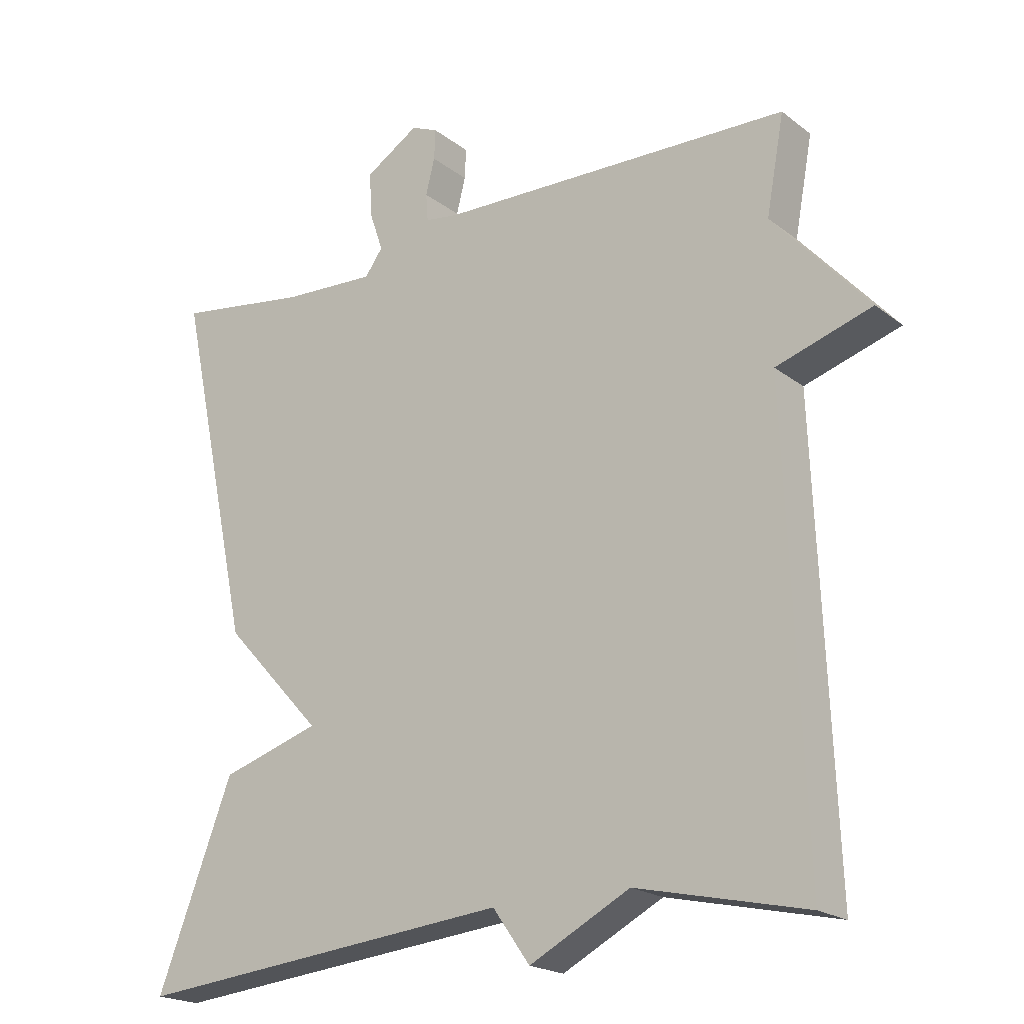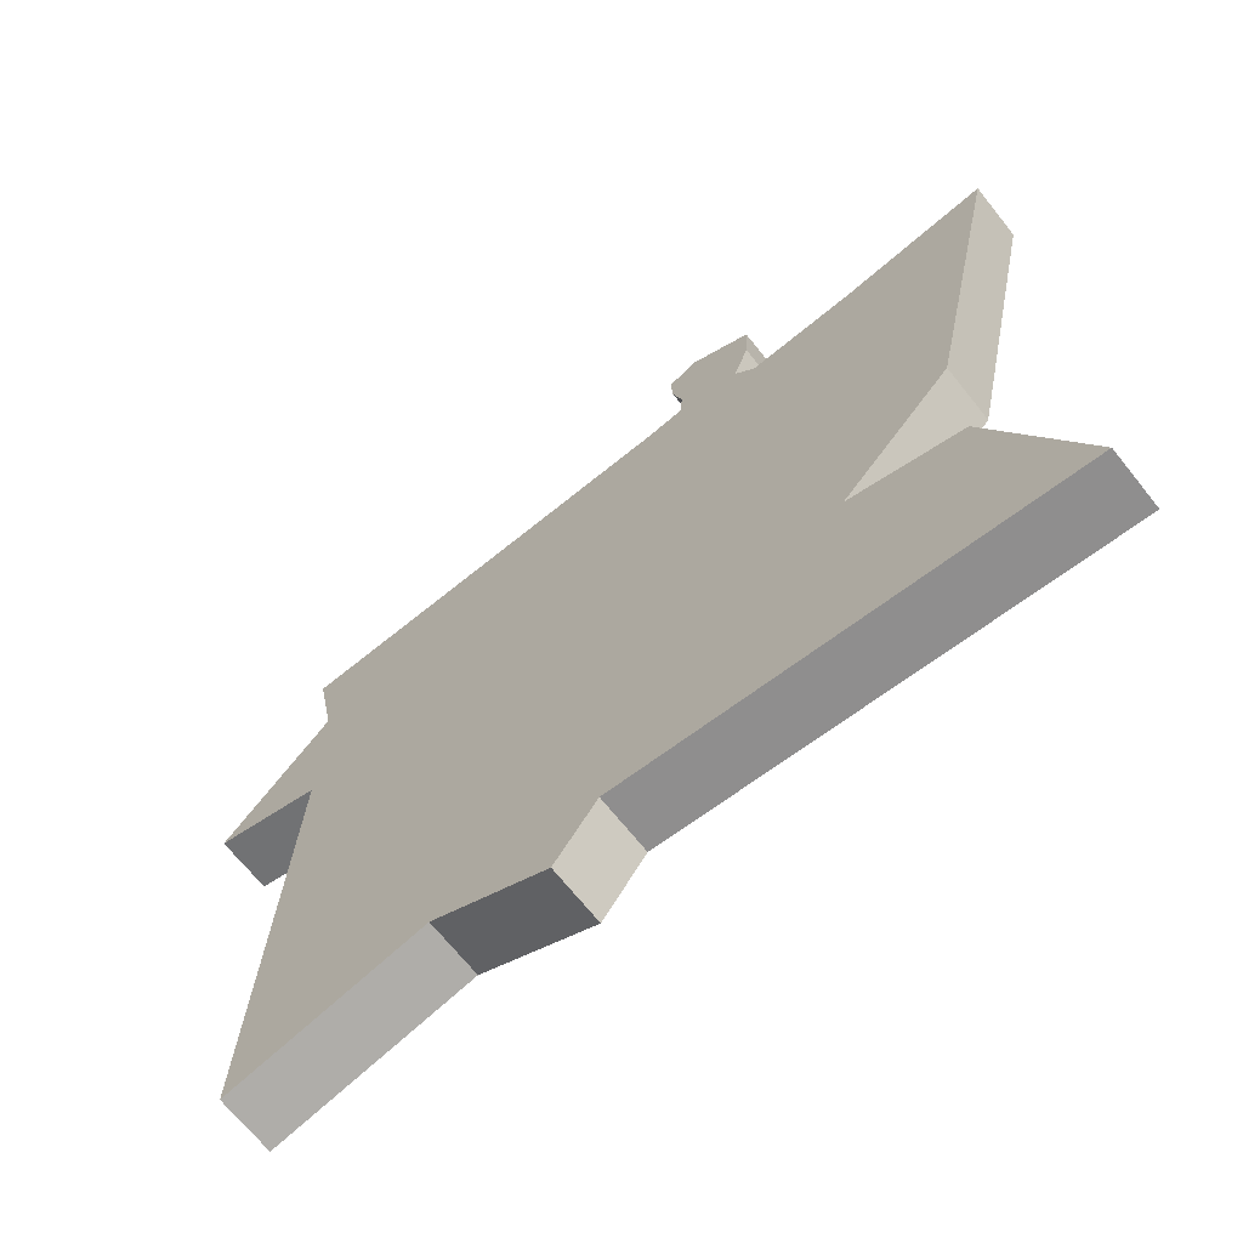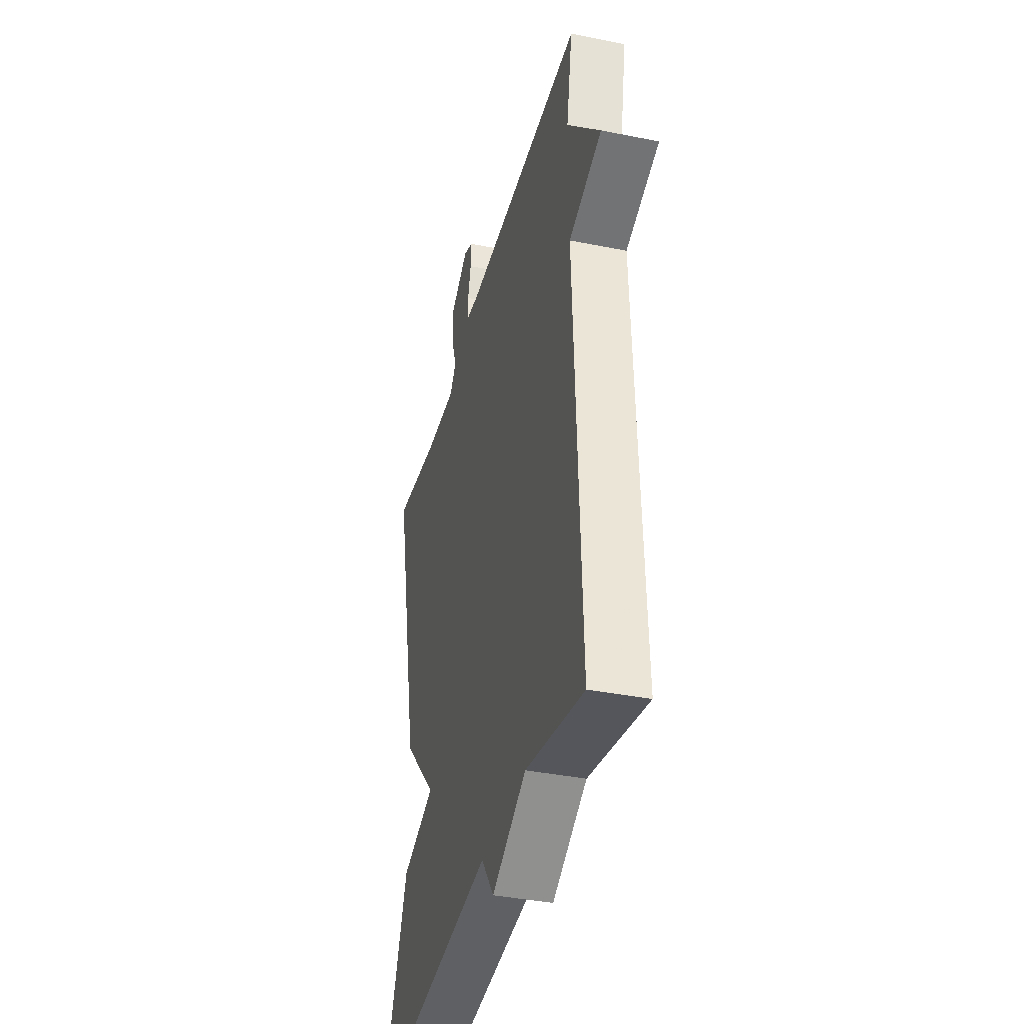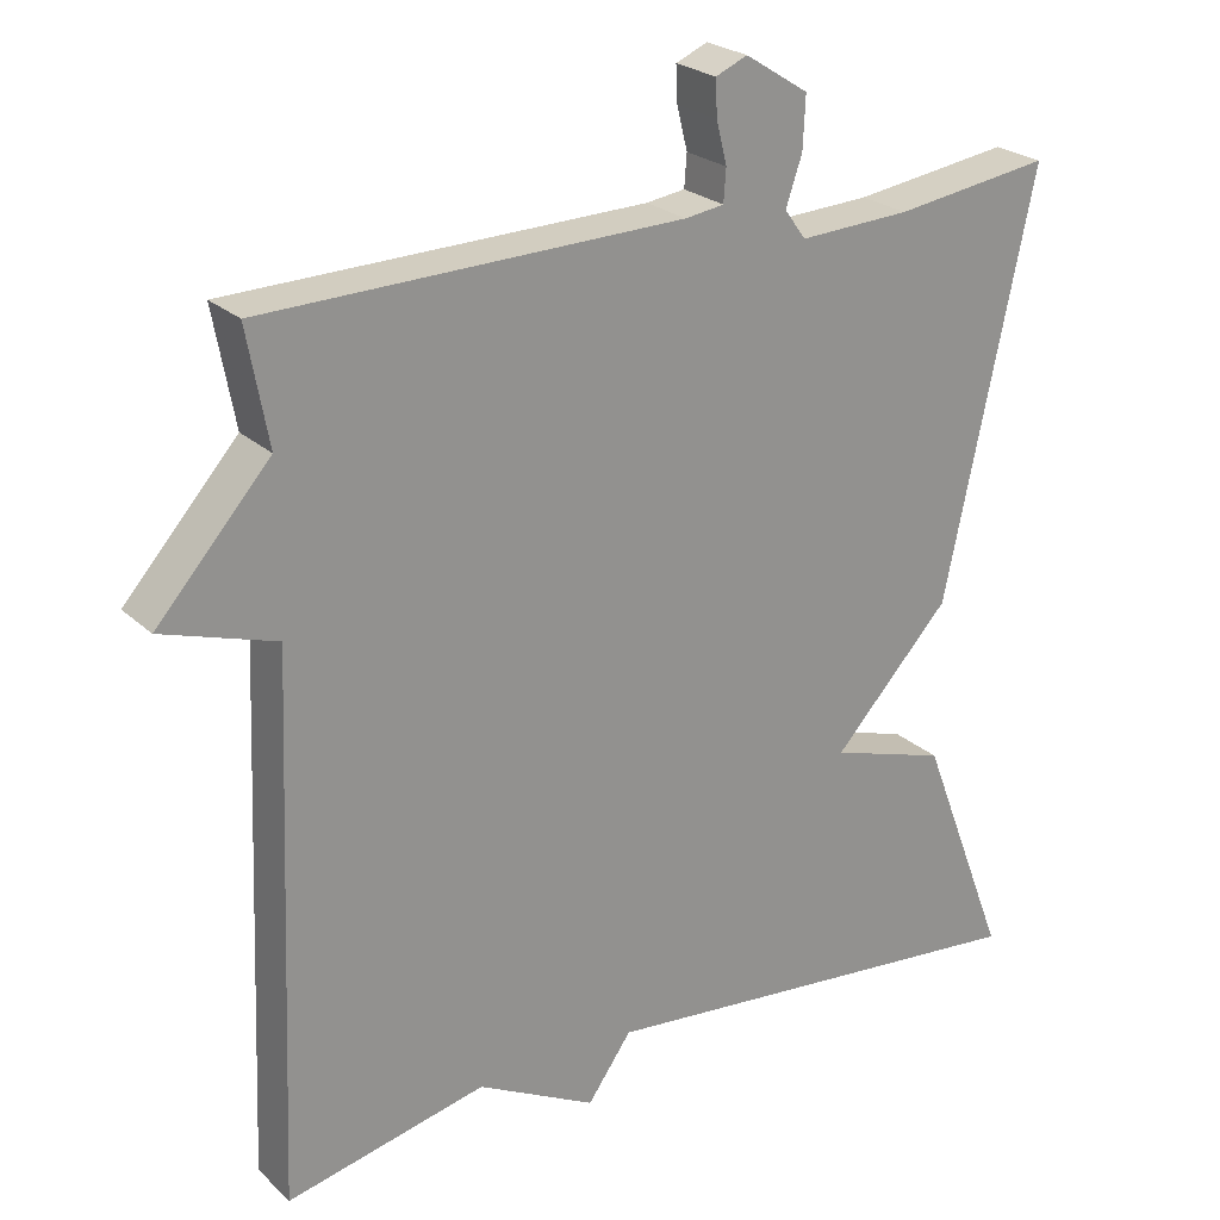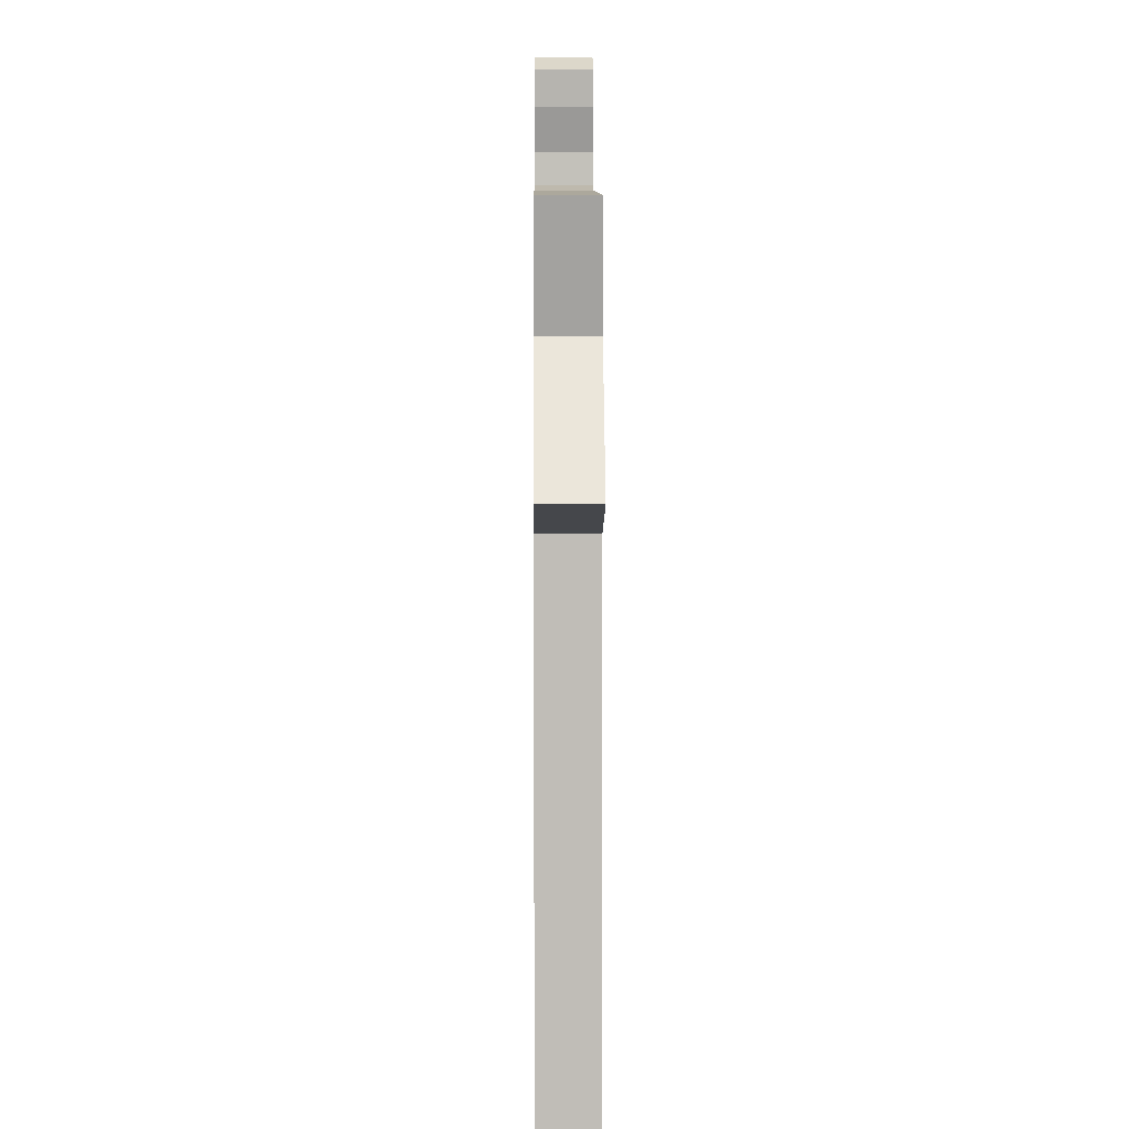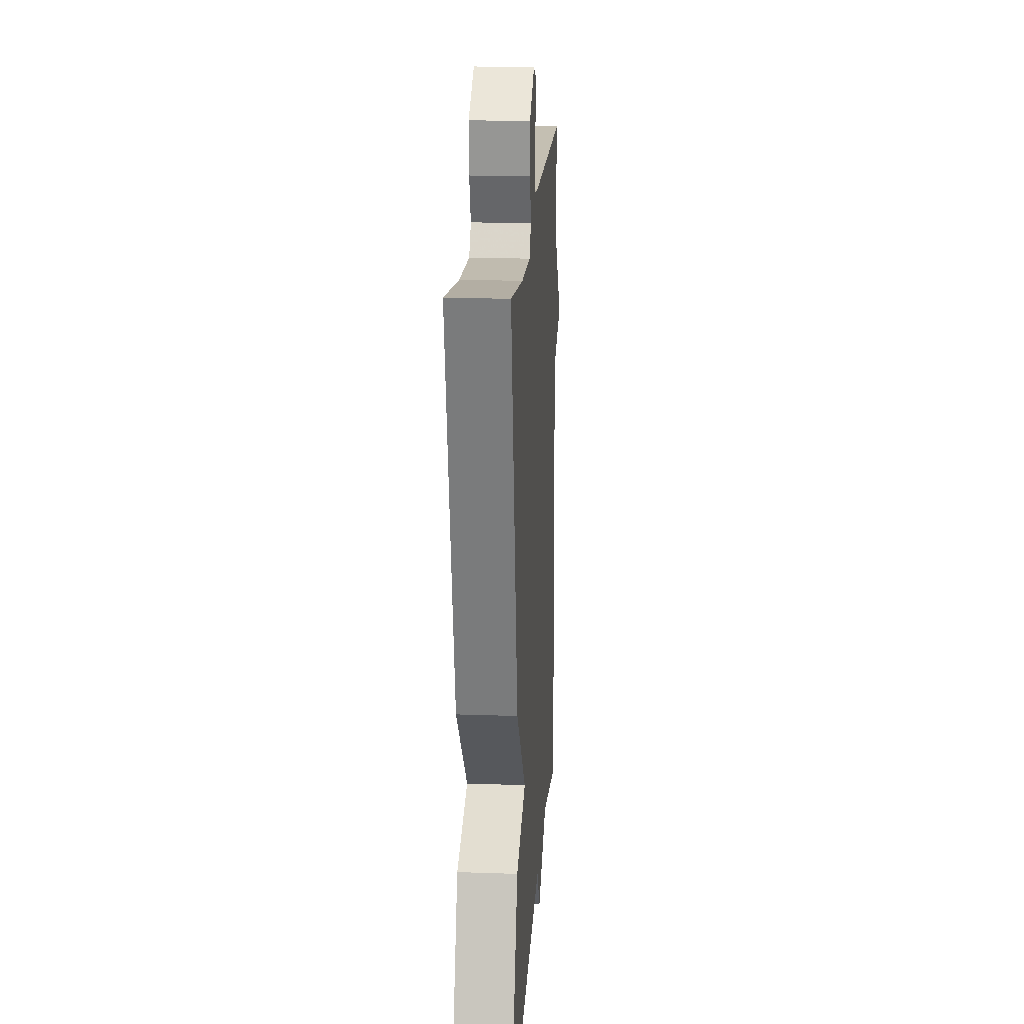
<metadata>
{"format":"obj","ext":"obj","renderer":"f3d","projection":"perspective","resolution":1024,"background":"white","views":[{"elev":-20.3,"azim":36.4,"up":"+Z"},{"elev":-69.2,"azim":-141.3,"up":"+Z"},{"elev":-38.4,"azim":75.8,"up":"+Z"},{"elev":24.0,"azim":145.8,"up":"+Z"},{"elev":7.0,"azim":89.5,"up":"+Z"},{"elev":19.1,"azim":-86.3,"up":"+Z"}]}
</metadata>
<code>
v 0.5 0.07 -0.5
v 0.254 0.07 -0.445
v 0.108 0.07 -0.521
v 0.054 0.07 -0.445
v -0.5 0.07 -0.5
v -0.39 0.07 -0.214
v -0.246 0.07 -0.169
v -0.39 0.07 -0.014
v -0.5 0.07 0.5
v -0.307 0.07 0.472
v -0.17 0.07 0.465
v -0.144 0.07 0.501
v -0.164 0.07 0.56
v -0.167 0.07 0.624
v -0.089 0.07 0.673
v -0.05 0.07 0.656
v -0.052 0.07 0.612
v -0.065 0.07 0.56
v -0.062 0.07 0.52
v -0.014 0.07 0.513
v 0.5 0.07 0.5
v 0.474 0.07 0.359
v 0.613 0.07 0.203
v 0.474 0.07 0.159
v 0.5 0 -0.5
v 0.254 0 -0.445
v 0.108 0 -0.521
v 0.054 0 -0.445
v -0.5 0 -0.5
v -0.39 0 -0.214
v -0.246 0 -0.169
v -0.39 0 -0.014
v -0.5 0 0.5
v -0.307 0 0.472
v -0.17 0 0.465
v -0.144 0 0.501
v -0.164 0 0.56
v -0.167 0 0.624
v -0.089 0 0.673
v -0.05 0 0.656
v -0.052 0 0.612
v -0.065 0 0.56
v -0.062 0 0.52
v -0.014 0 0.513
v 0.5 0 0.5
v 0.474 0 0.359
v 0.613 0 0.203
v 0.474 0 0.159
f 22 23 24
f 20 21 22
f 19 20 22 24
f 16 17 18
f 15 16 18
f 14 15 18
f 13 14 18
f 12 13 18
f 11 12 18 19
f 7 8 9 10
f 7 10 11
f 4 5 6 7
f 11 19 24
f 7 11 24
f 4 7 24
f 24 1 2
f 2 3 4 24
f 48 47 46
f 46 45 44
f 48 46 44 43
f 42 41 40
f 42 40 39
f 42 39 38
f 42 38 37
f 42 37 36
f 43 42 36 35
f 34 33 32 31
f 35 34 31
f 31 30 29 28
f 48 43 35
f 48 35 31
f 48 31 28
f 26 25 48
f 48 28 27 26
f 1 25 26 2
f 2 26 27 3
f 3 27 28 4
f 4 28 29 5
f 5 29 30 6
f 6 30 31 7
f 7 31 32 8
f 8 32 33 9
f 9 33 34 10
f 10 34 35 11
f 11 35 36 12
f 12 36 37 13
f 13 37 38 14
f 14 38 39 15
f 15 39 40 16
f 16 40 41 17
f 17 41 42 18
f 18 42 43 19
f 19 43 44 20
f 20 44 45 21
f 21 45 46 22
f 22 46 47 23
f 23 47 48 24
f 24 48 25 1

</code>
